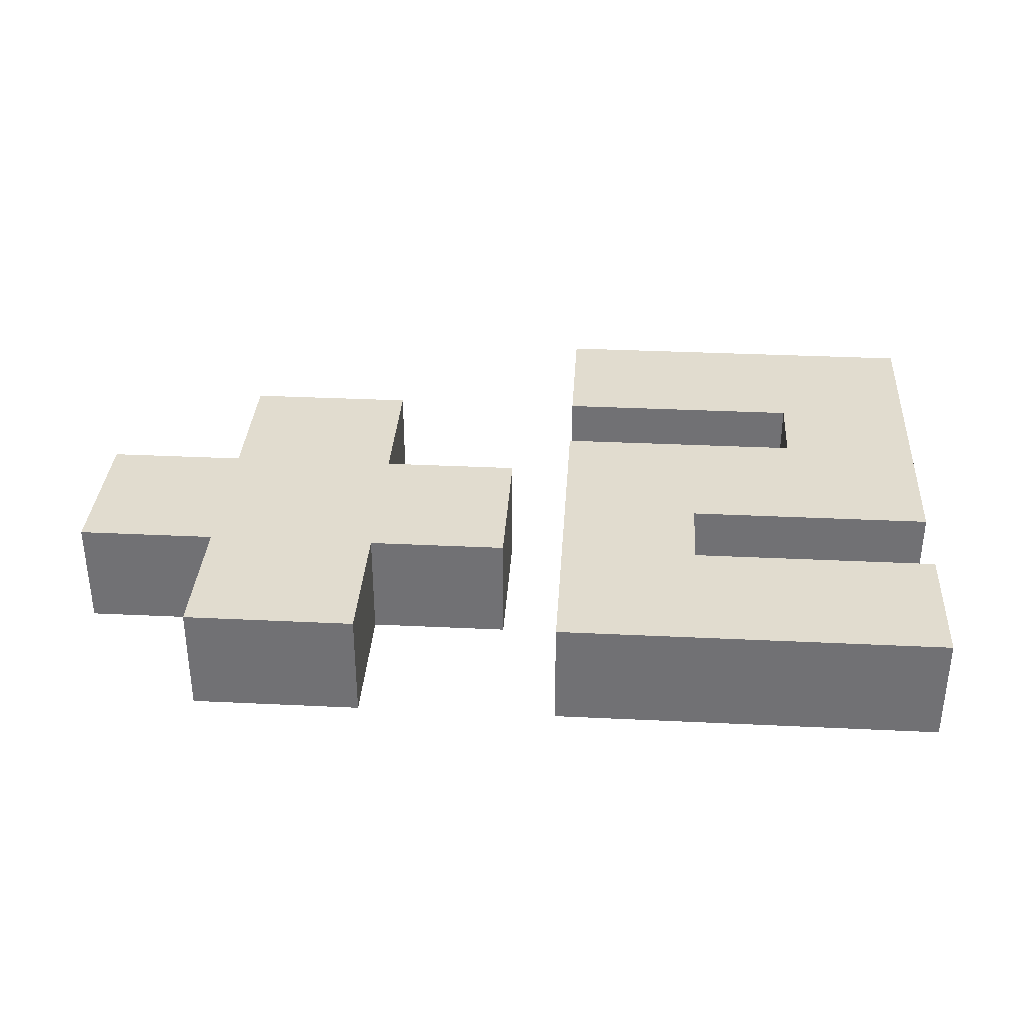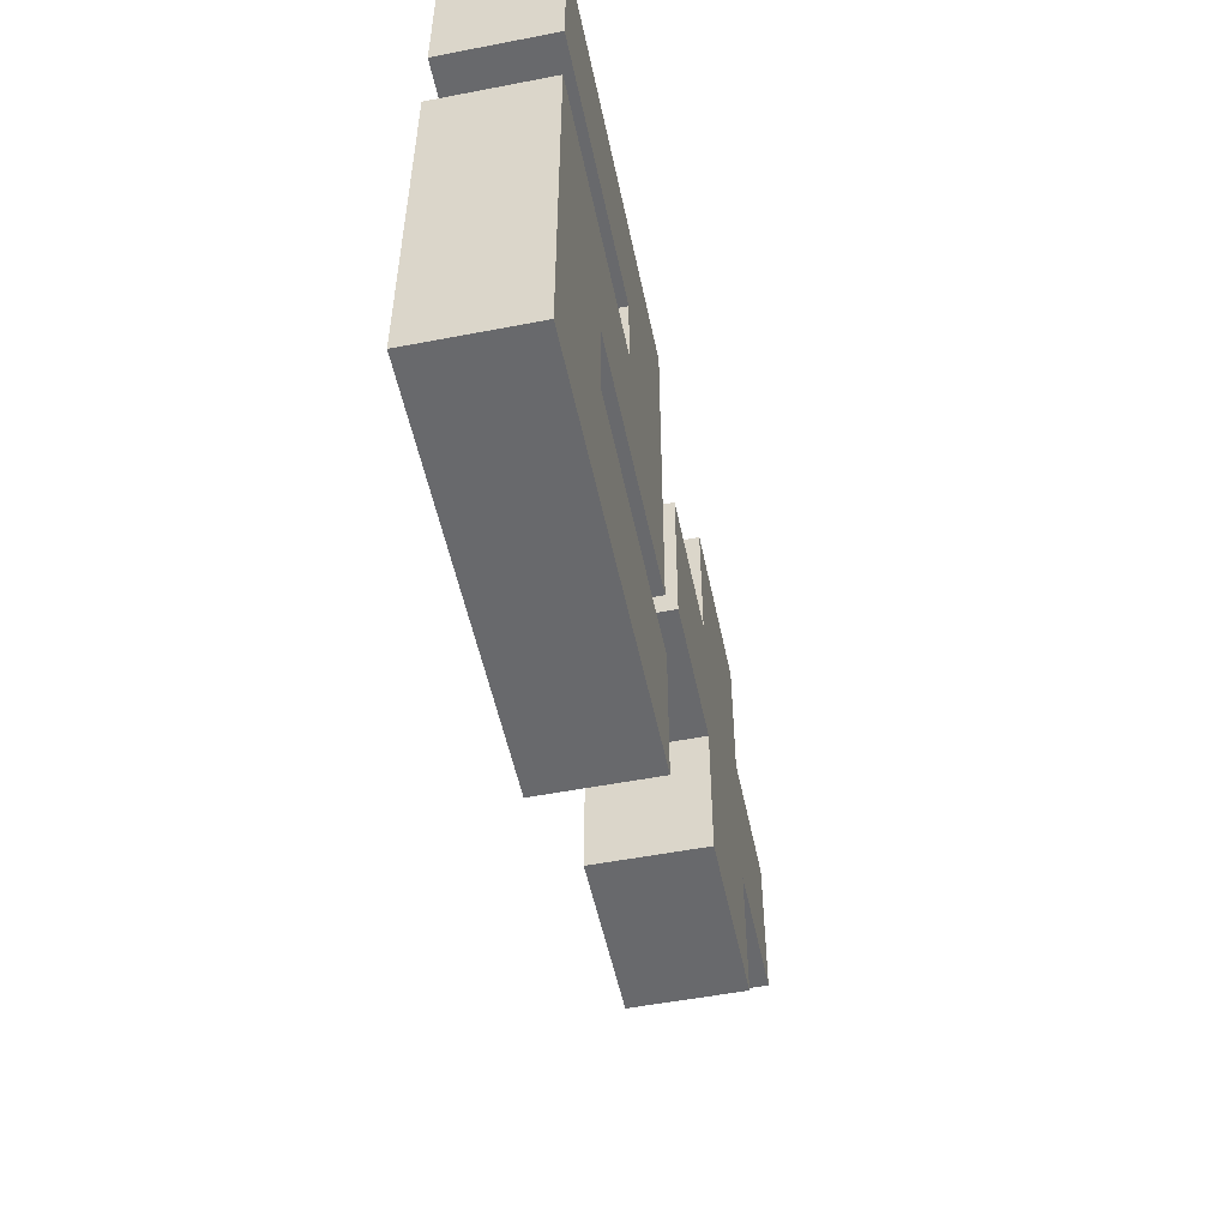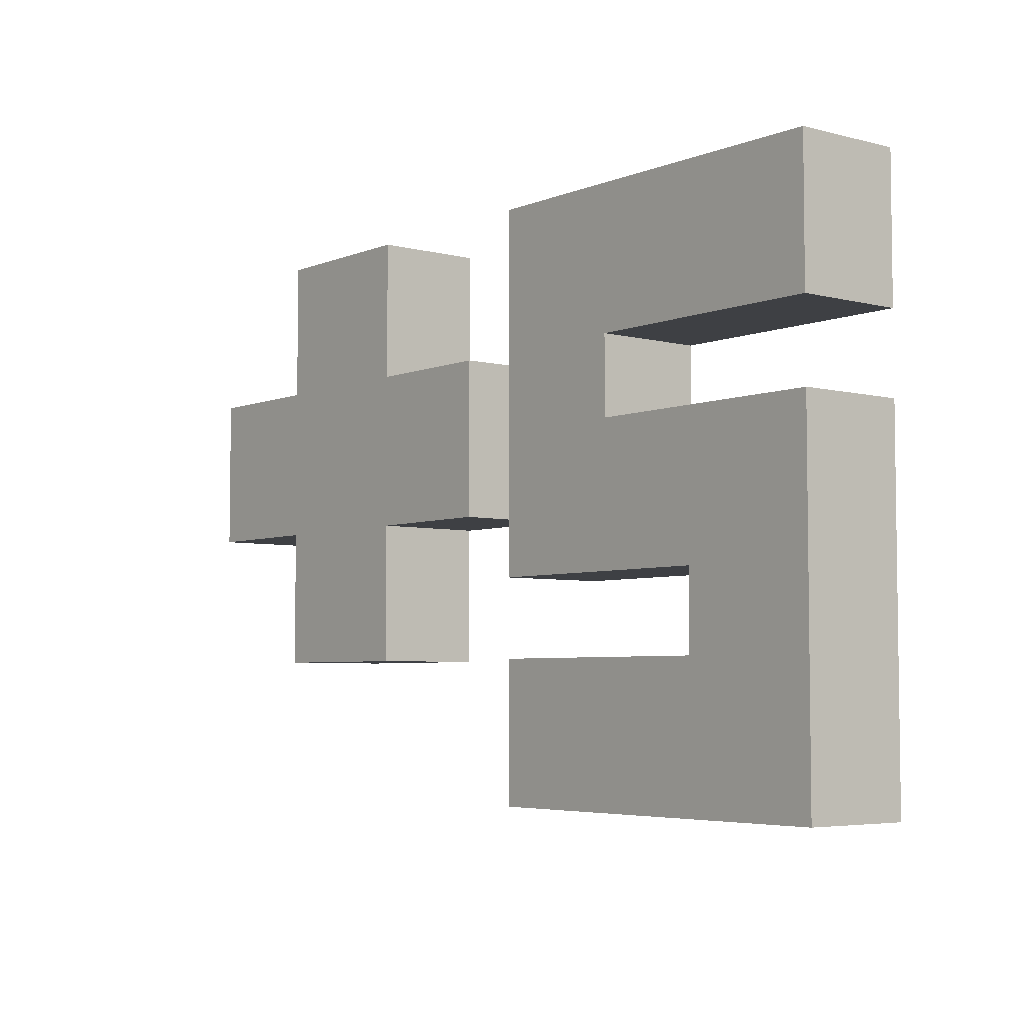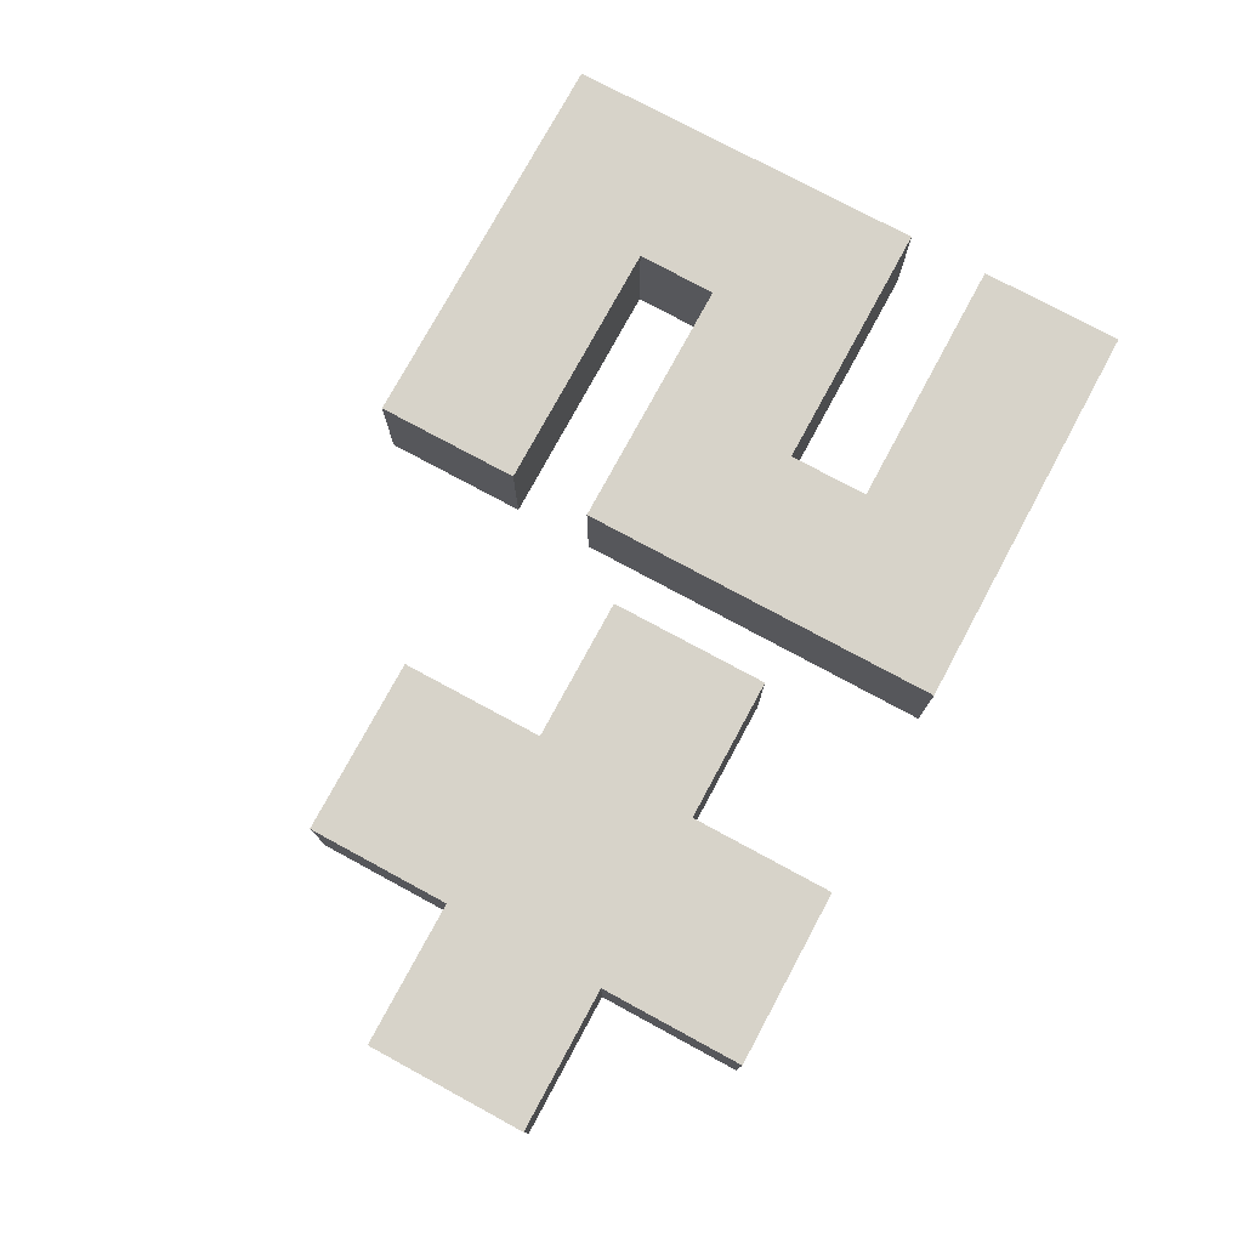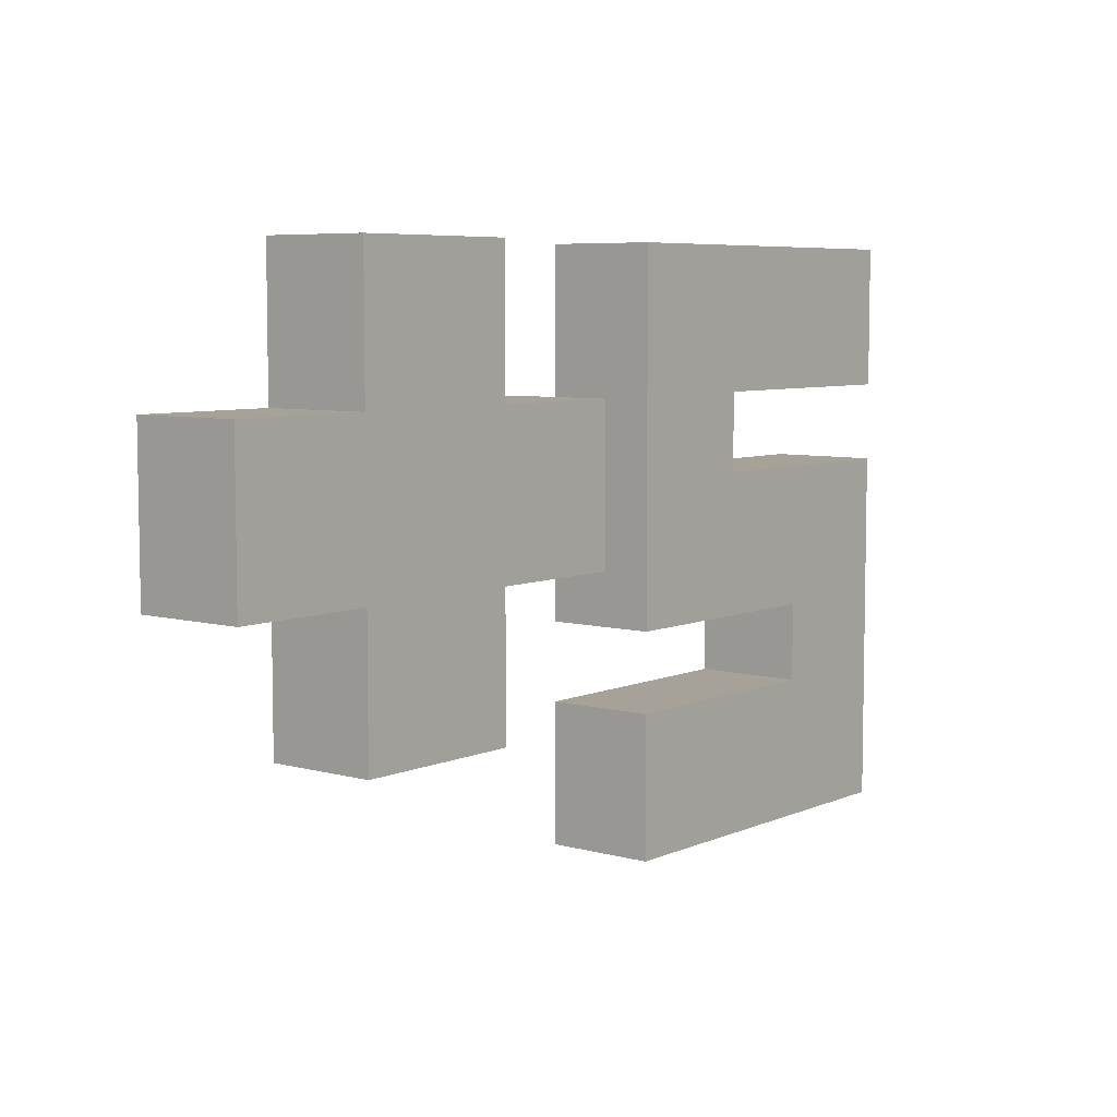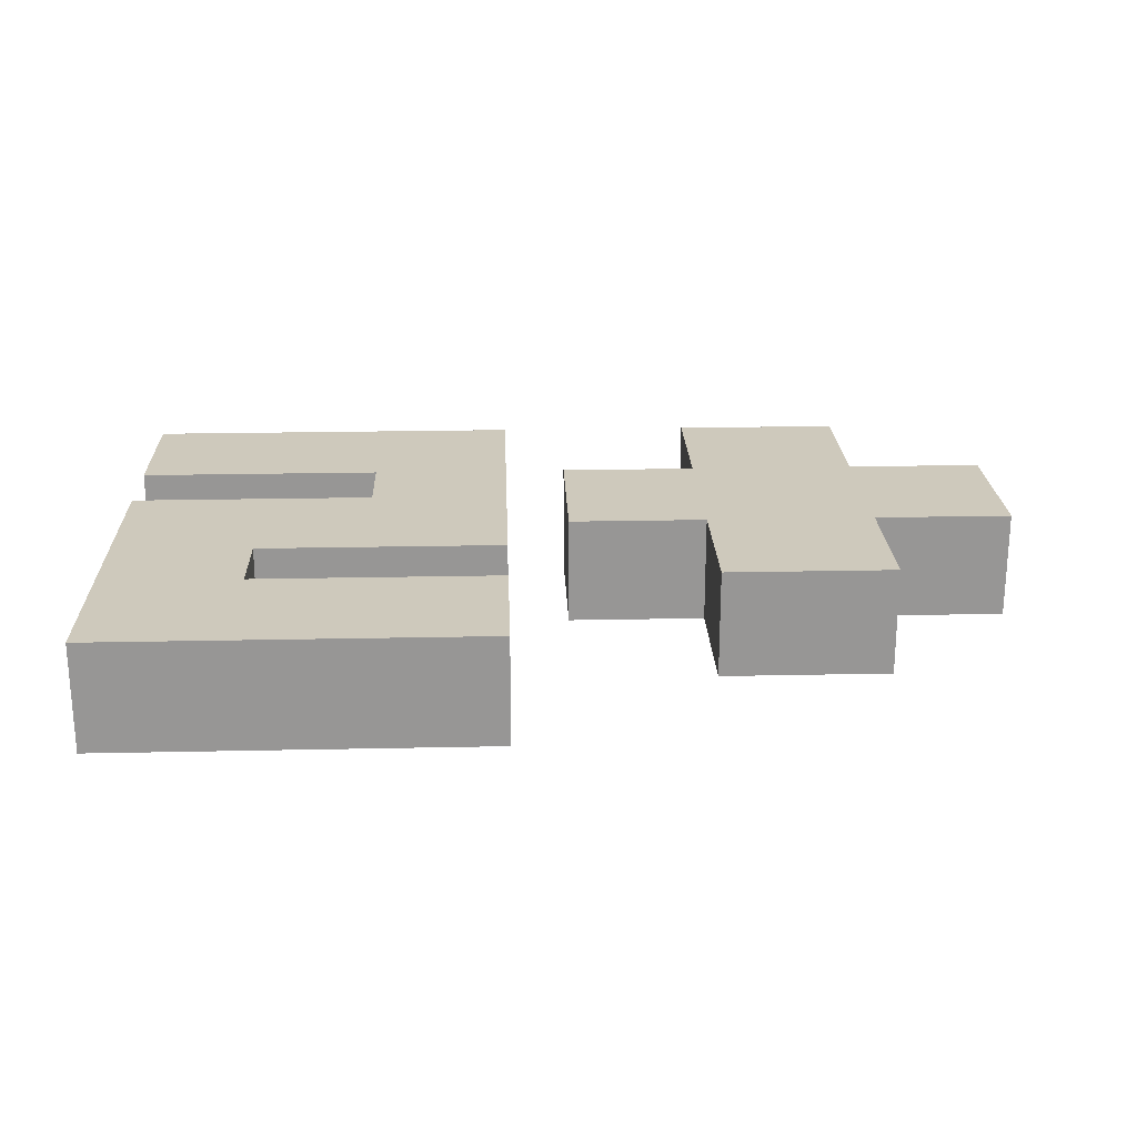
<metadata>
{"format":"obj","ext":"obj","renderer":"f3d","projection":"perspective","resolution":1024,"background":"white","views":[{"elev":34.2,"azim":3.7,"up":"+Y"},{"elev":-52.8,"azim":101.7,"up":"+Z"},{"elev":-4.9,"azim":51.1,"up":"+Z"},{"elev":76.4,"azim":-61.6,"up":"+Y"},{"elev":6.5,"azim":-51.2,"up":"+Z"},{"elev":22.3,"azim":177.9,"up":"+Y"}]}
</metadata>
<code>
o
v -3.1 -1 1.2
v -3.1 -1 0.2
v -3.1 -0.3 1.2
v -3.1 -0.3 0.2
v -2.2 -1 2.1
v -2.2 -1 1.2
v -2.2 -1 0.2
v -2.2 -1 -0.7
v -2.2 -0.3 2.1
v -2.2 -0.3 1.2
v -2.2 -0.3 0.2
v -2.2 -0.3 -0.7
v 0.2 -1 2.1
v 0.2 -1 -0.2
v 0.2 -1 -0.7
v 0.2 -1 -1.6
v 0.2 -0.3 2.1
v 0.2 -0.3 -0.2
v 0.2 -0.3 -0.7
v 0.2 -0.3 -1.6
v 1.8 -1 -0.2
v 1.8 -1 -0.7
v 1.8 -0.3 -0.2
v 1.8 -0.3 -0.7
v -1.1 -1 2.1
v -1.1 -1 1.2
v -1.1 -1 0.2
v -1.1 -1 -0.7
v -1.1 -0.3 2.1
v -1.1 -0.3 1.2
v -1.1 -0.3 0.2
v -1.1 -0.3 -0.7
v -0.2 -1 1.2
v -0.2 -1 0.2
v -0.2 -0.3 1.2
v -0.2 -0.3 0.2
v 1.1 -1 1.2
v 1.1 -1 0.7
v 1.1 -0.3 1.2
v 1.1 -0.3 0.7
v 2.7 -1 2.1
v 2.7 -1 1.2
v 2.7 -1 0.7
v 2.7 -1 -1.6
v 2.7 -0.3 2.1
v 2.7 -0.3 1.2
v 2.7 -0.3 0.7
v 2.7 -0.3 -1.6
v -2.2 -1 2.1
v -2.2 -0.3 2.1
v -1.1 -1 2.1
v -1.1 -0.3 2.1
v 0.2 -1 2.1
v 0.2 -0.3 2.1
v 2.7 -1 2.1
v 2.7 -0.3 2.1
v -3.1 -1 1.2
v -3.1 -0.3 1.2
v -2.2 -1 1.2
v -2.2 -0.3 1.2
v -1.1 -1 1.2
v -1.1 -0.3 1.2
v -0.2 -1 1.2
v -0.2 -0.3 1.2
v 1.1 -1 0.7
v 1.1 -0.3 0.7
v 2.7 -1 0.7
v 2.7 -0.3 0.7
v 0.2 -1 -0.7
v 0.2 -0.3 -0.7
v 1.8 -1 -0.7
v 1.8 -0.3 -0.7
v 1.1 -1 1.2
v 1.1 -0.3 1.2
v 2.7 -1 1.2
v 2.7 -0.3 1.2
v -3.1 -1 0.2
v -3.1 -0.3 0.2
v -2.2 -1 0.2
v -2.2 -0.3 0.2
v -1.1 -1 0.2
v -1.1 -0.3 0.2
v -0.2 -1 0.2
v -0.2 -0.3 0.2
v 0.2 -1 -0.2
v 0.2 -0.3 -0.2
v 1.8 -1 -0.2
v 1.8 -0.3 -0.2
v -2.2 -1 -0.7
v -2.2 -0.3 -0.7
v -1.1 -1 -0.7
v -1.1 -0.3 -0.7
v 0.2 -1 -1.6
v 0.2 -0.3 -1.6
v 2.7 -1 -1.6
v 2.7 -0.3 -1.6
v -2.2 -1 2.1
v -1.1 -1 2.1
v 0.2 -1 2.1
v 2.7 -1 2.1
v -2.1 -1 2
v -1.2 -1 2
v 0.3 -1 2
v 2.6 -1 2
v 1 -1 1.3
v 2.6 -1 1.3
v -3.1 -1 1.2
v -2.2 -1 1.2
v -1.1 -1 1.2
v -0.2 -1 1.2
v 1.1 -1 1.2
v 2.7 -1 1.2
v -3 -1 1.1
v -2.1 -1 1.1
v -1.2 -1 1.1
v -0.3 -1 1.1
v 1.1 -1 0.7
v 2.7 -1 0.7
v 1 -1 0.6
v 2.6 -1 0.6
v -3 -1 0.3
v -2.1 -1 0.3
v -1.2 -1 0.3
v -0.3 -1 0.3
v -3.1 -1 0.2
v -2.2 -1 0.2
v -1.1 -1 0.2
v -0.2 -1 0.2
v 0.3 -1 -0.1
v 1.9 -1 -0.1
v 0.2 -1 -0.2
v 1.8 -1 -0.2
v -2.1 -1 -0.6
v -1.2 -1 -0.6
v -2.2 -1 -0.7
v -1.1 -1 -0.7
v 0.2 -1 -0.7
v 1.8 -1 -0.7
v 0.3 -1 -0.8
v 1.9 -1 -0.8
v 0.3 -1 -1.5
v 2.6 -1 -1.5
v 0.2 -1 -1.6
v 2.7 -1 -1.6
v -2.2 -0.3 2.1
v -1.1 -0.3 2.1
v 0.2 -0.3 2.1
v 2.7 -0.3 2.1
v -2.1 -0.3 2
v -1.2 -0.3 2
v 0.3 -0.3 2
v 2.6 -0.3 2
v 1 -0.3 1.3
v 2.6 -0.3 1.3
v -3.1 -0.3 1.2
v -2.2 -0.3 1.2
v -1.1 -0.3 1.2
v -0.2 -0.3 1.2
v 1.1 -0.3 1.2
v 2.7 -0.3 1.2
v -3 -0.3 1.1
v -2.1 -0.3 1.1
v -1.2 -0.3 1.1
v -0.3 -0.3 1.1
v 1.1 -0.3 0.7
v 2.7 -0.3 0.7
v 1 -0.3 0.6
v 2.6 -0.3 0.6
v -3 -0.3 0.3
v -2.1 -0.3 0.3
v -1.2 -0.3 0.3
v -0.3 -0.3 0.3
v -3.1 -0.3 0.2
v -2.2 -0.3 0.2
v -1.1 -0.3 0.2
v -0.2 -0.3 0.2
v 0.3 -0.3 -0.1
v 1.9 -0.3 -0.1
v 0.2 -0.3 -0.2
v 1.8 -0.3 -0.2
v -2.1 -0.3 -0.6
v -1.2 -0.3 -0.6
v -2.2 -0.3 -0.7
v -1.1 -0.3 -0.7
v 0.2 -0.3 -0.7
v 1.8 -0.3 -0.7
v 0.3 -0.3 -0.8
v 1.9 -0.3 -0.8
v 0.3 -0.3 -1.5
v 2.6 -0.3 -1.5
v 0.2 -0.3 -1.6
v 2.7 -0.3 -1.6
f 3 2 1
f 4 2 3
f 9 6 5
f 10 6 9
f 11 8 7
f 12 8 11
f 17 14 13
f 18 14 17
f 19 16 15
f 20 16 19
f 23 22 21
f 24 22 23
f 25 26 29
f 29 26 30
f 27 28 31
f 31 28 32
f 33 34 35
f 35 34 36
f 37 38 39
f 39 38 40
f 41 42 45
f 45 42 46
f 43 44 47
f 47 44 48
f 51 50 49
f 52 50 51
f 55 54 53
f 56 54 55
f 59 58 57
f 60 58 59
f 63 62 61
f 64 62 63
f 67 66 65
f 68 66 67
f 71 70 69
f 72 70 71
f 73 74 75
f 75 74 76
f 77 78 79
f 79 78 80
f 81 82 83
f 83 82 84
f 85 86 87
f 87 86 88
f 89 90 91
f 91 90 92
f 93 94 95
f 95 94 96
f 101 98 97
f 102 98 101
f 103 100 99
f 104 100 103
f 105 104 103
f 106 100 104
f 106 104 105
f 108 101 97
f 109 98 102
f 111 106 105
f 112 100 106
f 112 106 111
f 113 108 107
f 114 102 101
f 114 108 113
f 114 101 108
f 115 110 109
f 115 102 114
f 115 109 102
f 116 110 115
f 117 111 105
f 119 105 103
f 119 118 117
f 119 117 105
f 120 118 119
f 121 113 107
f 121 116 115
f 121 114 113
f 121 115 114
f 122 116 121
f 123 116 122
f 124 110 116
f 124 116 123
f 125 121 107
f 125 122 121
f 126 122 125
f 127 124 123
f 128 110 124
f 128 124 127
f 129 103 99
f 129 120 119
f 129 119 103
f 130 120 129
f 131 129 99
f 131 130 129
f 132 130 131
f 133 123 122
f 133 122 126
f 134 127 123
f 134 123 133
f 135 133 126
f 135 134 133
f 136 127 134
f 136 134 135
f 138 130 132
f 139 138 137
f 140 130 138
f 140 138 139
f 140 120 130
f 141 139 137
f 141 140 139
f 142 120 140
f 142 140 141
f 142 118 120
f 143 141 137
f 143 142 141
f 144 118 142
f 144 142 143
f 145 146 149
f 149 146 150
f 147 148 151
f 151 148 152
f 151 152 153
f 152 148 154
f 153 152 154
f 145 149 156
f 150 146 157
f 153 154 159
f 154 148 160
f 159 154 160
f 155 156 161
f 149 150 162
f 161 156 162
f 156 149 162
f 157 158 163
f 162 150 163
f 150 157 163
f 163 158 164
f 153 159 165
f 151 153 167
f 165 166 167
f 153 165 167
f 167 166 168
f 155 161 169
f 163 164 169
f 161 162 169
f 162 163 169
f 169 164 170
f 170 164 171
f 164 158 172
f 171 164 172
f 155 169 173
f 169 170 173
f 173 170 174
f 171 172 175
f 172 158 176
f 175 172 176
f 147 151 177
f 167 168 177
f 151 167 177
f 177 168 178
f 147 177 179
f 177 178 179
f 179 178 180
f 170 171 181
f 174 170 181
f 171 175 182
f 181 171 182
f 174 181 183
f 181 182 183
f 182 175 184
f 183 182 184
f 180 178 186
f 185 186 187
f 186 178 188
f 187 186 188
f 178 168 188
f 185 187 189
f 187 188 189
f 188 168 190
f 189 188 190
f 168 166 190
f 185 189 191
f 189 190 191
f 190 166 192
f 191 190 192

</code>
